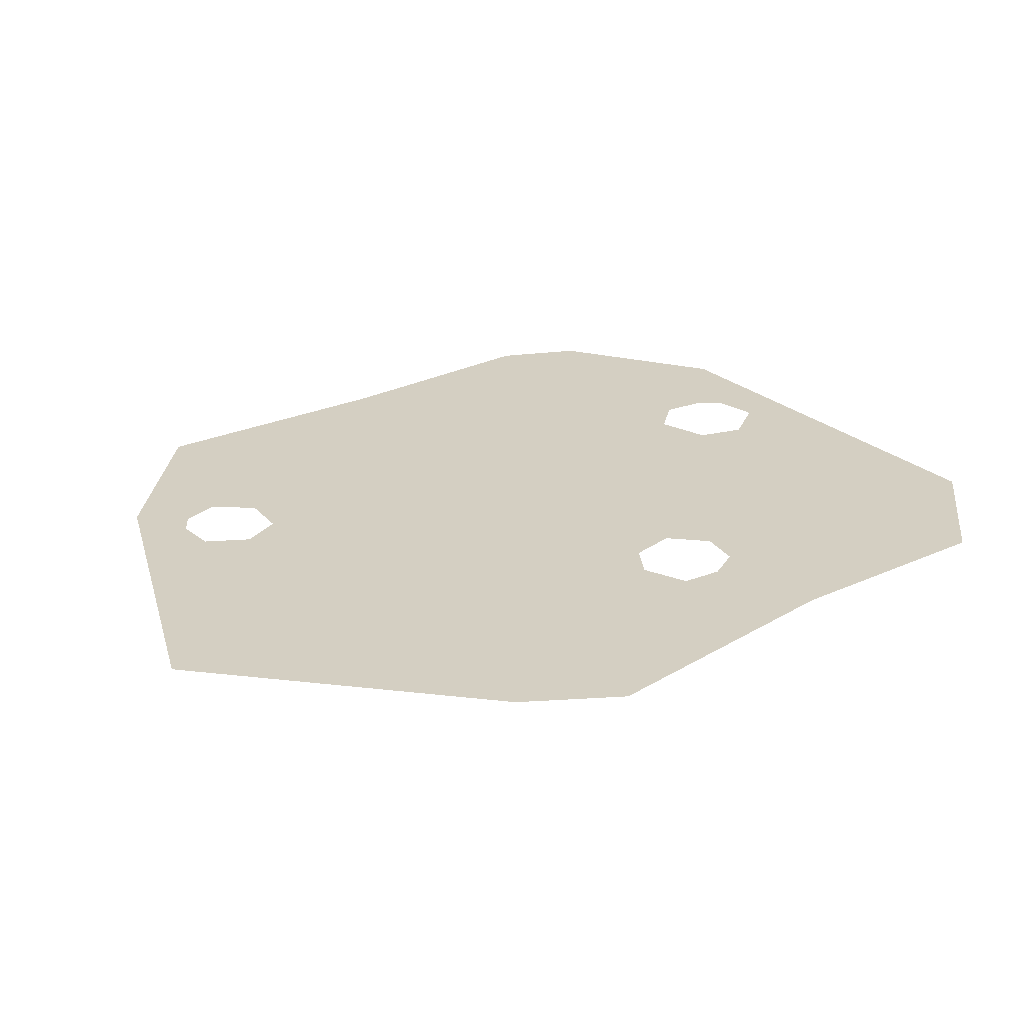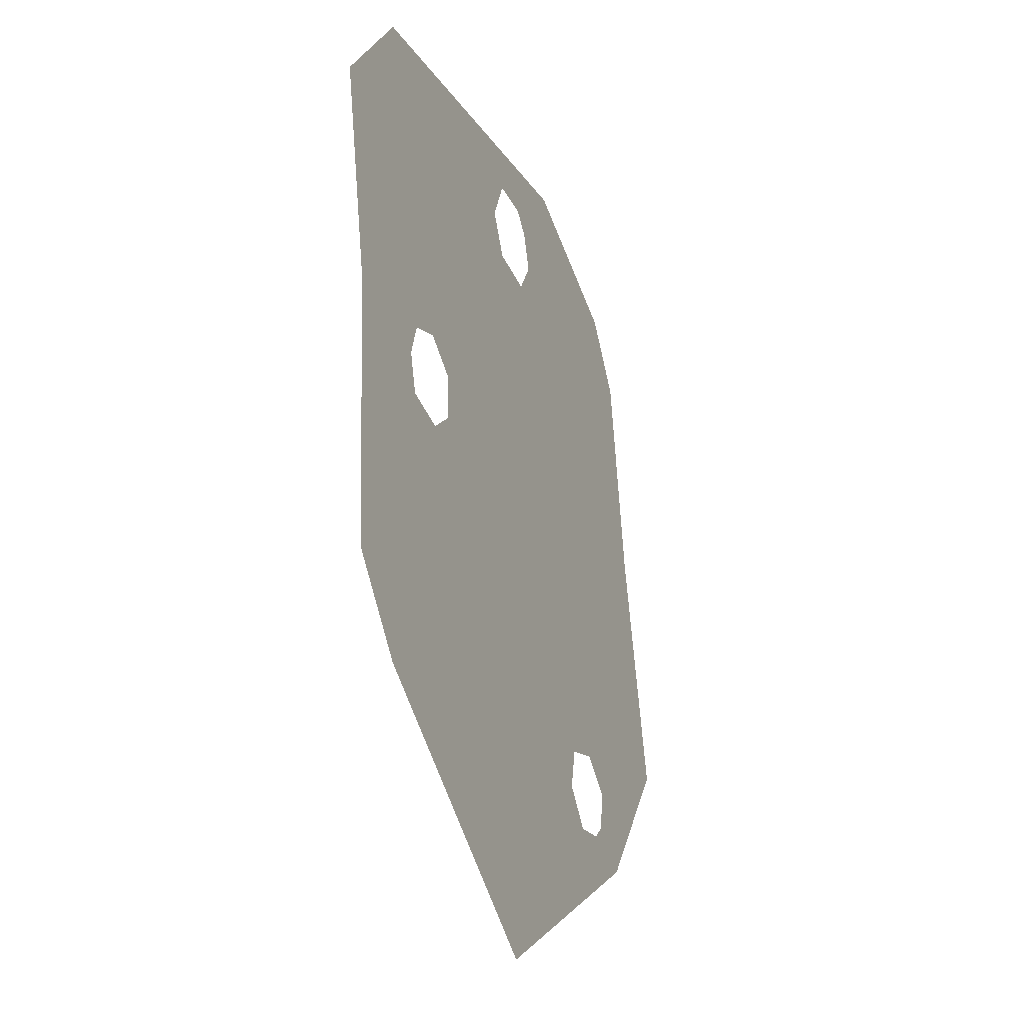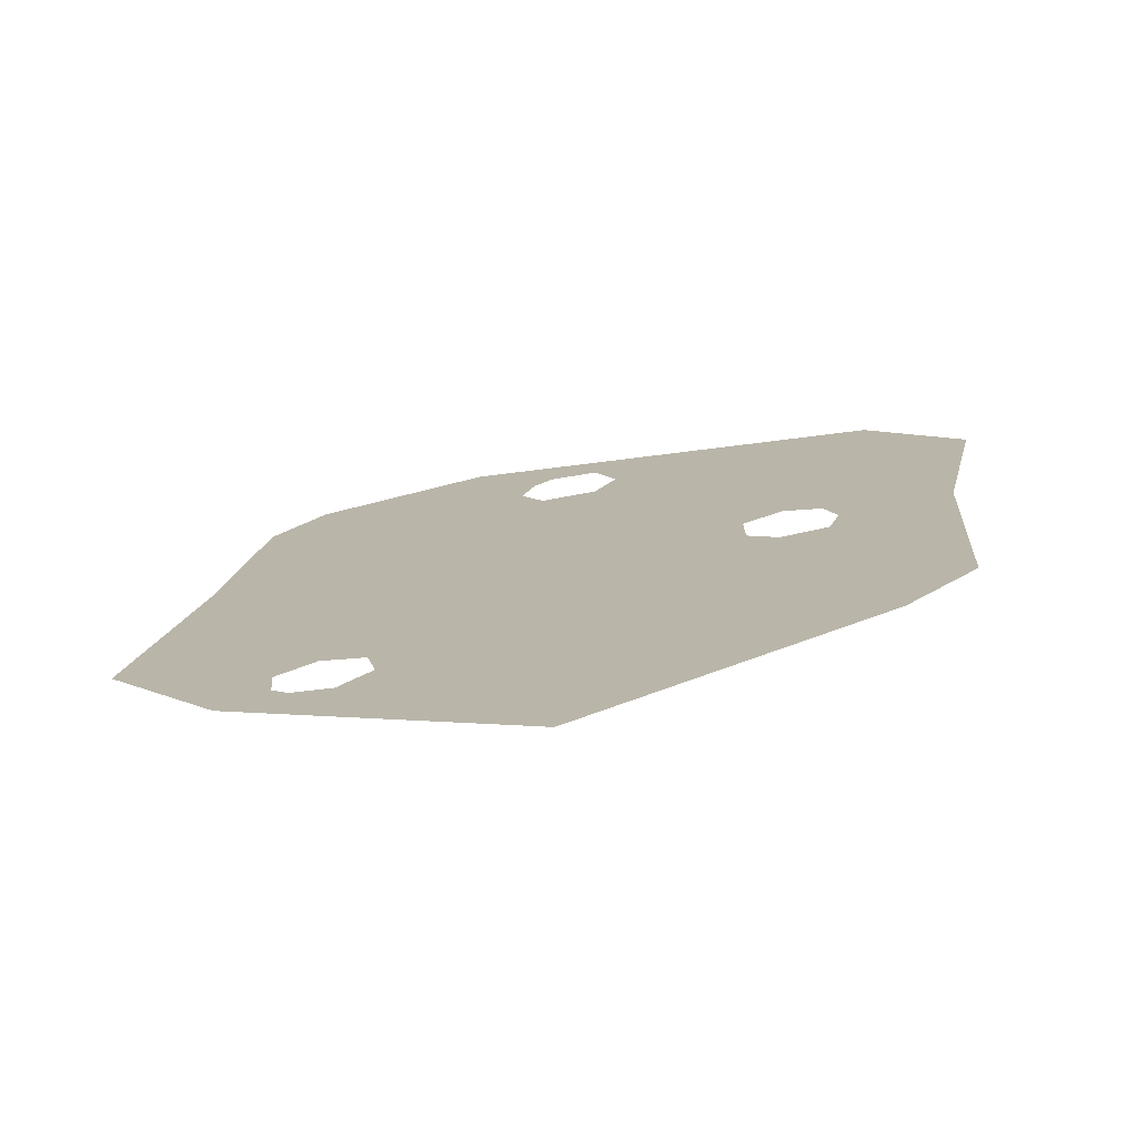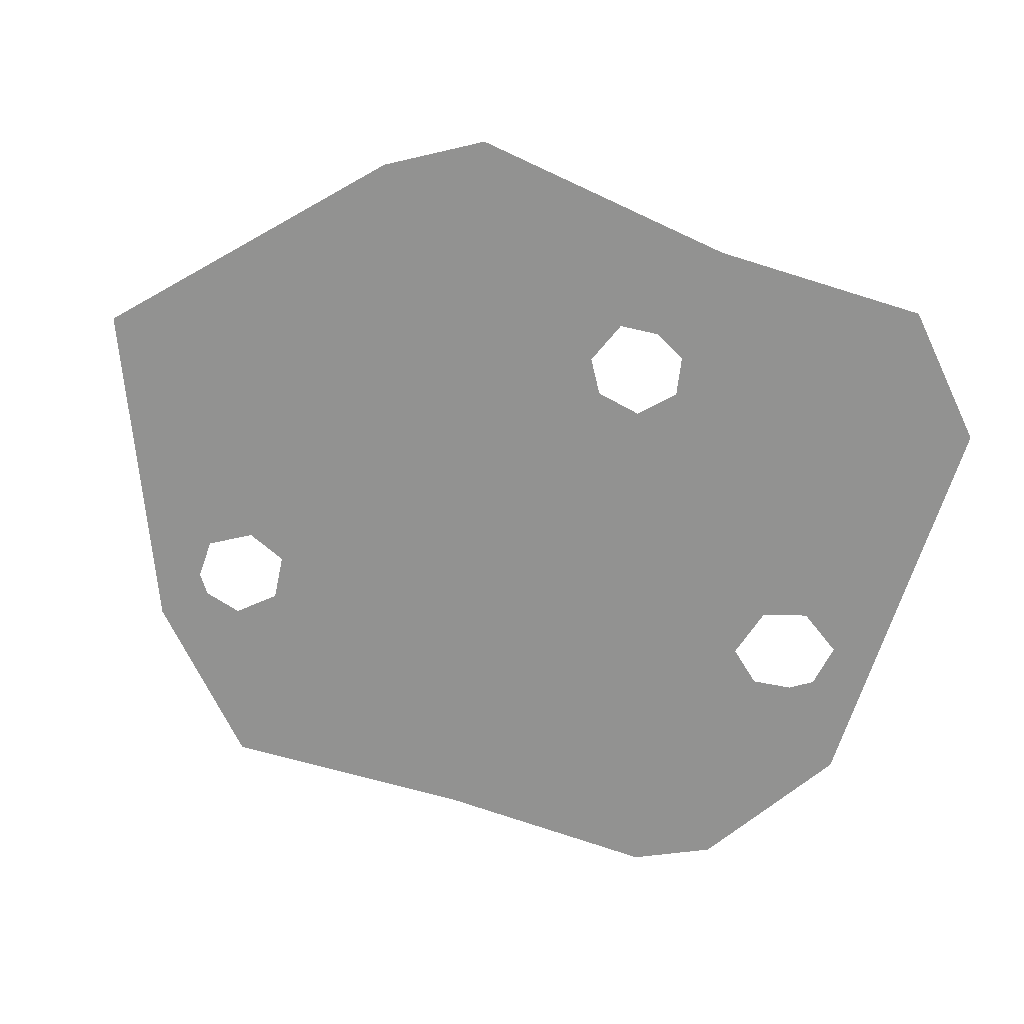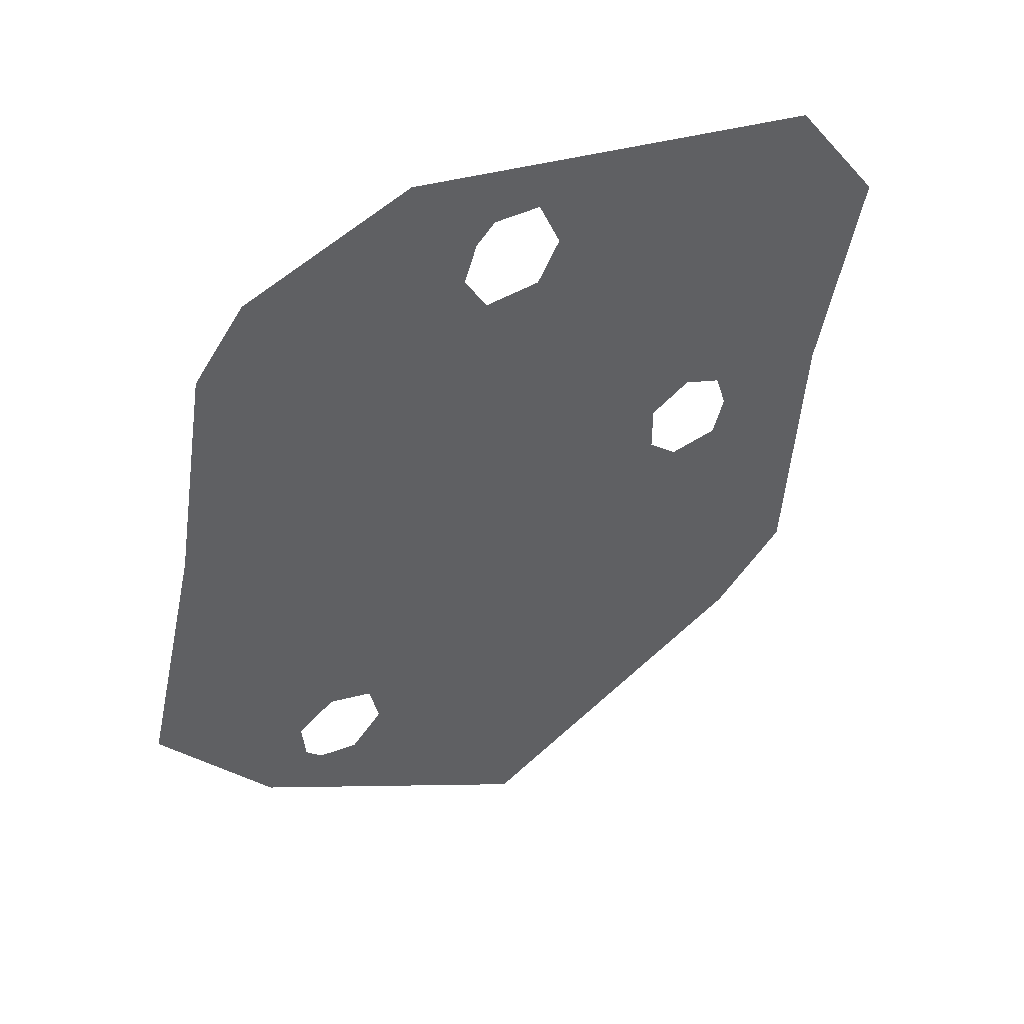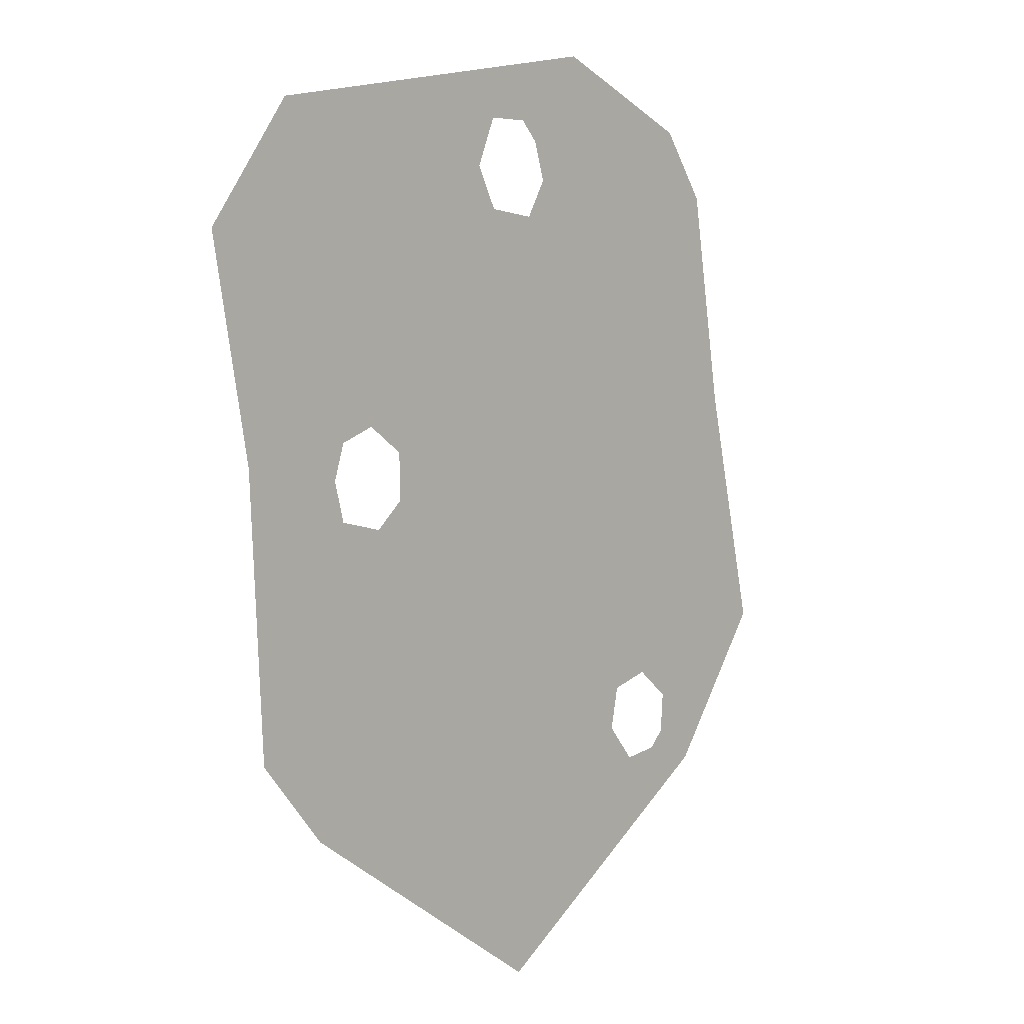
<metadata>
{"format":"obj","ext":"obj","renderer":"f3d","projection":"perspective","resolution":1024,"background":"white","views":[{"elev":25.5,"azim":-138.3,"up":"+Y"},{"elev":-30.8,"azim":-68.0,"up":"+Z"},{"elev":-75.8,"azim":-170.4,"up":"+Z"},{"elev":-66.3,"azim":-119.2,"up":"+Y"},{"elev":48.5,"azim":150.7,"up":"+Z"},{"elev":1.8,"azim":-49.1,"up":"+Z"}]}
</metadata>
<code>
o navMesh_立方体.005
v 46.04 -0 66.54
v 54.9 -0 54.5
v -48.96 -0 -59.24
v -56.46 -0 62.58
v -61.5 -0 -45.52
v 1.246 -0 -89.41
v -64.63 -0 2.496
v 61.12 -0 15.33
v 16.75 -0 77.74
v 51.5 -0 -55.31
v 71.11 -0 -28.13
v -72.34 -0 40.34
v -45.33 -0 0.2582
v -43.37 -0 -6.594
v -34.98 -0 -8.062
v -29.88 -0 -3.378
v -29.88 -0 4.943
v -36.73 -0 9.347
v -43.37 -0 6.621
v 43.57 -0 -49.37
v 44.16 -0 -42.44
v 37.63 -0 -37.54
v 29.88 -0 -39.99
v 28.25 -0 -47.51
v 33.73 -0 -53.62
v 40.66 -0 -52.4
v 5.773 -0 61.1
v 8.01 -0 54.24
v 4.095 -0 47.39
v -5.484 -0 48.09
v -9.399 -0 55.43
v -5.693 -0 64.24
v 2.417 -0 64.52
f 15 5 14
f 8 28 2
f 32 4 9
f 23 17 29
f 5 15 3
f 3 24 6
f 24 25 6
f 10 26 20
f 24 3 15
f 10 25 26
f 6 25 10
f 13 14 7
f 7 14 5
f 2 28 1
f 1 28 9
f 9 28 27
f 28 8 22
f 22 11 21
f 8 11 22
f 21 10 20
f 10 21 11
f 4 18 12
f 12 19 7
f 7 19 13
f 19 12 18
f 18 31 30
f 18 4 31
f 33 9 27
f 31 4 32
f 32 9 33
f 16 23 15
f 15 23 24
f 23 29 22
f 22 29 28
f 30 17 18
f 17 23 16
f 29 17 30

</code>
